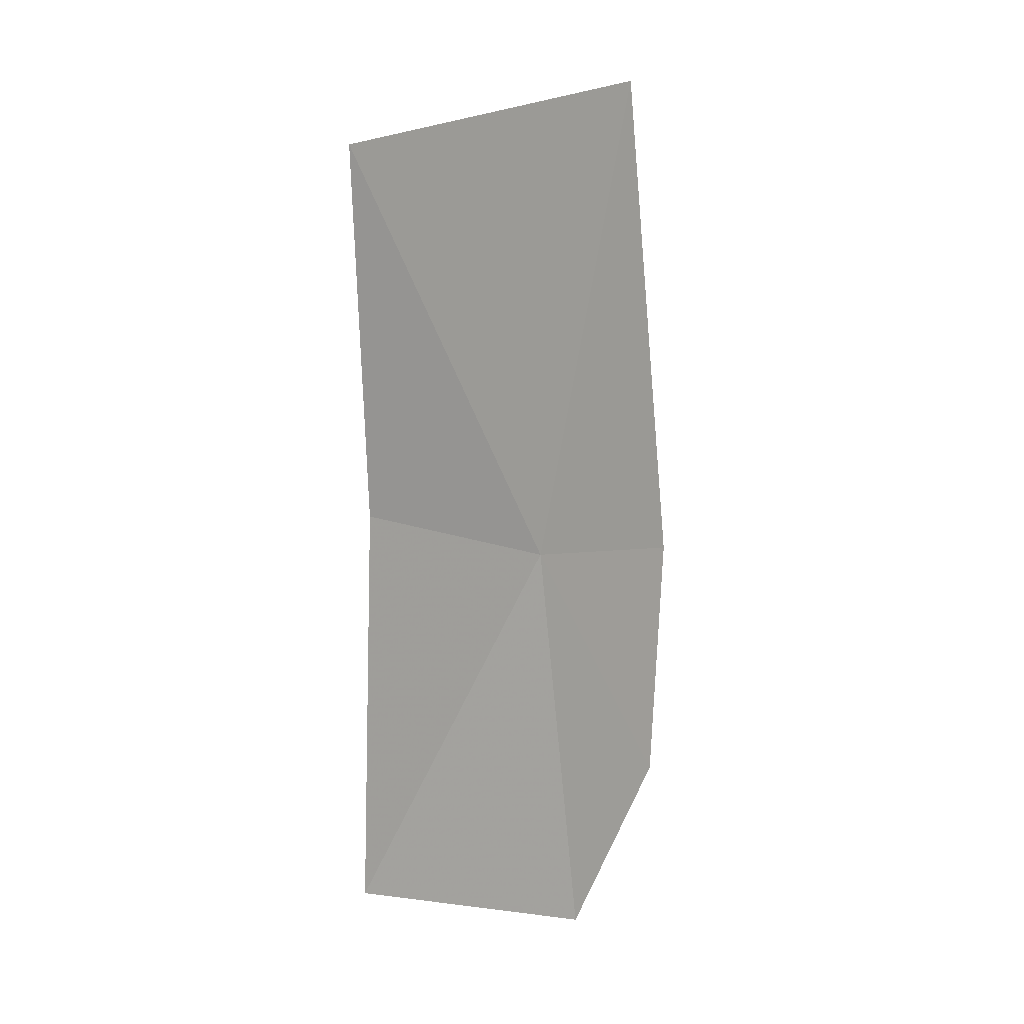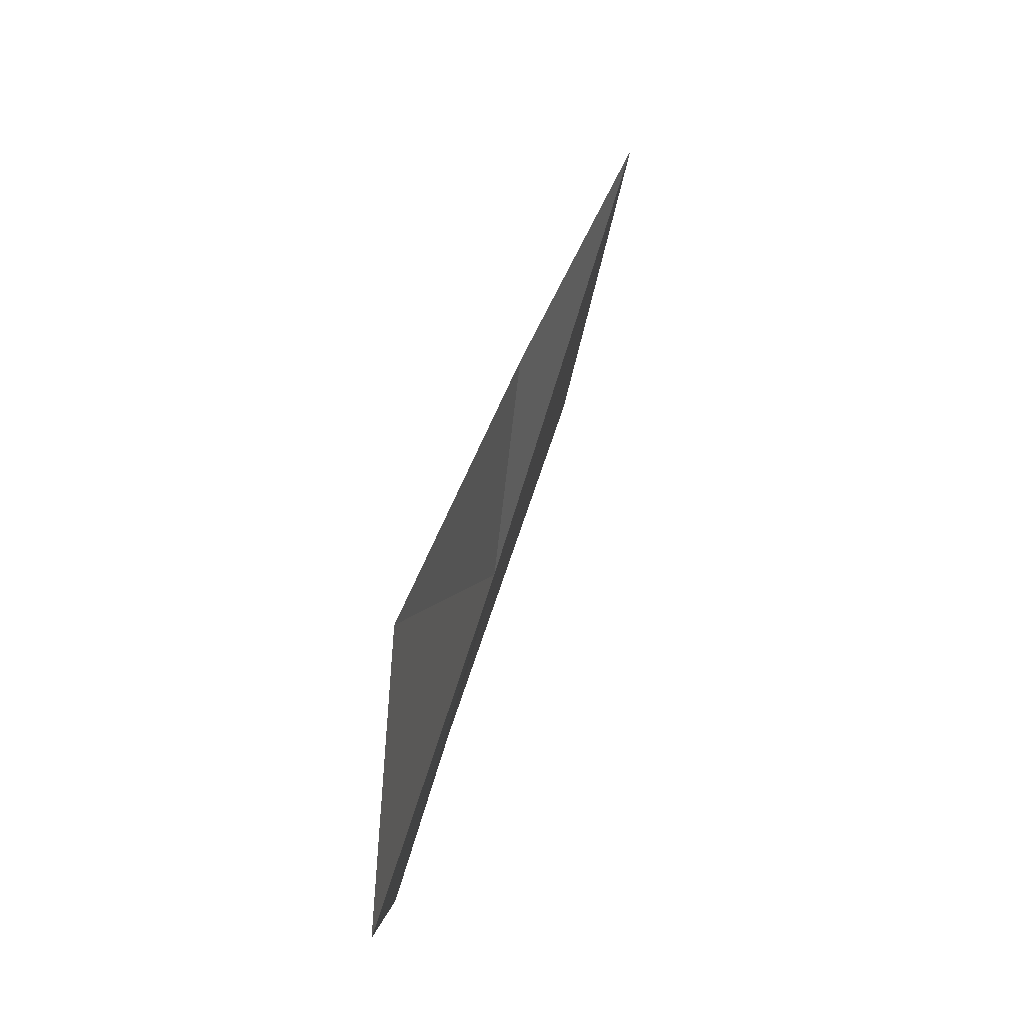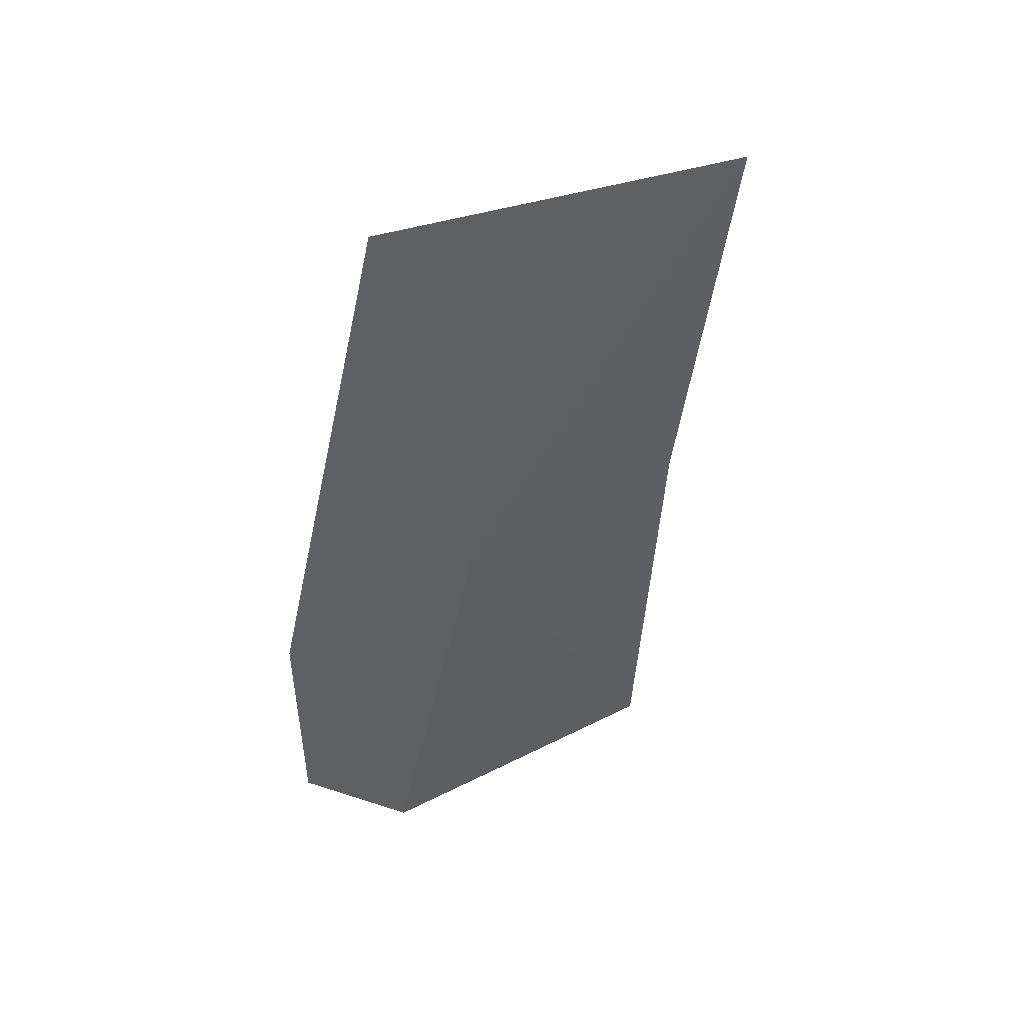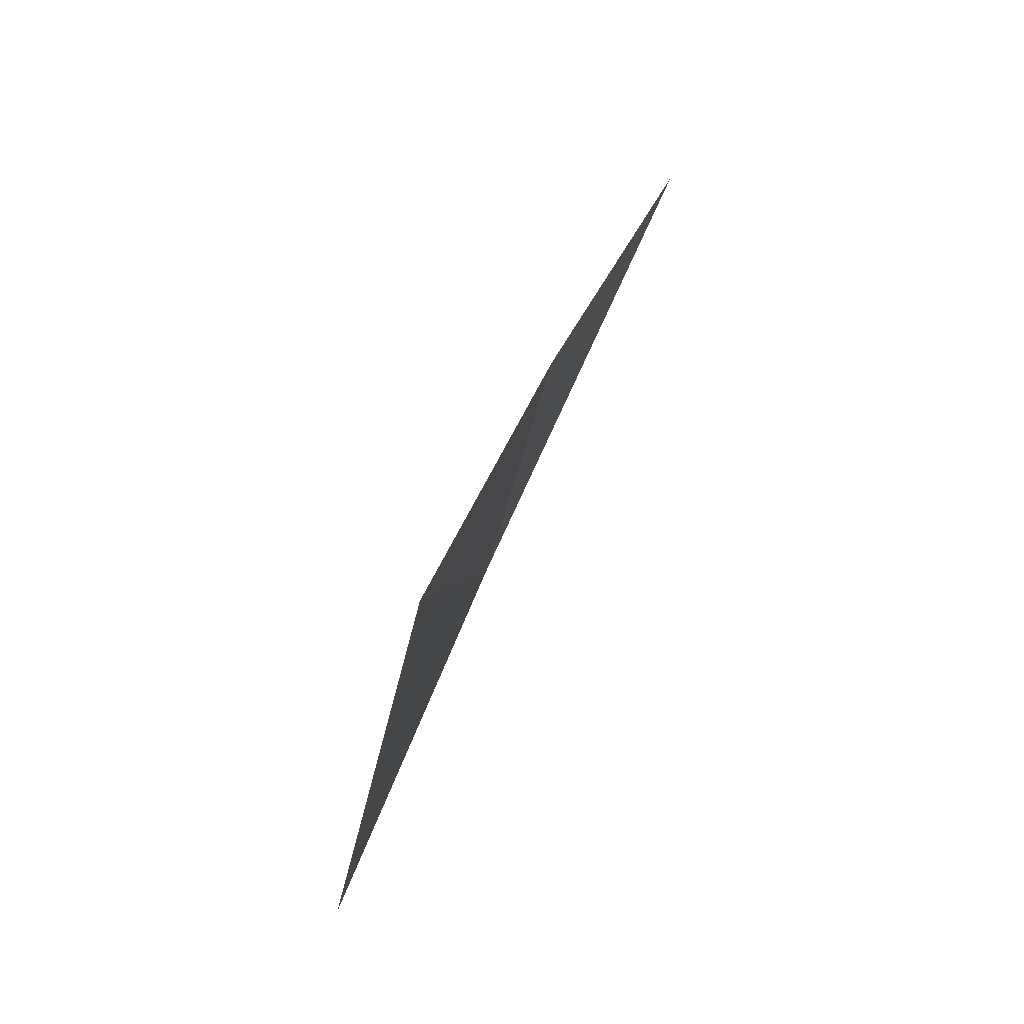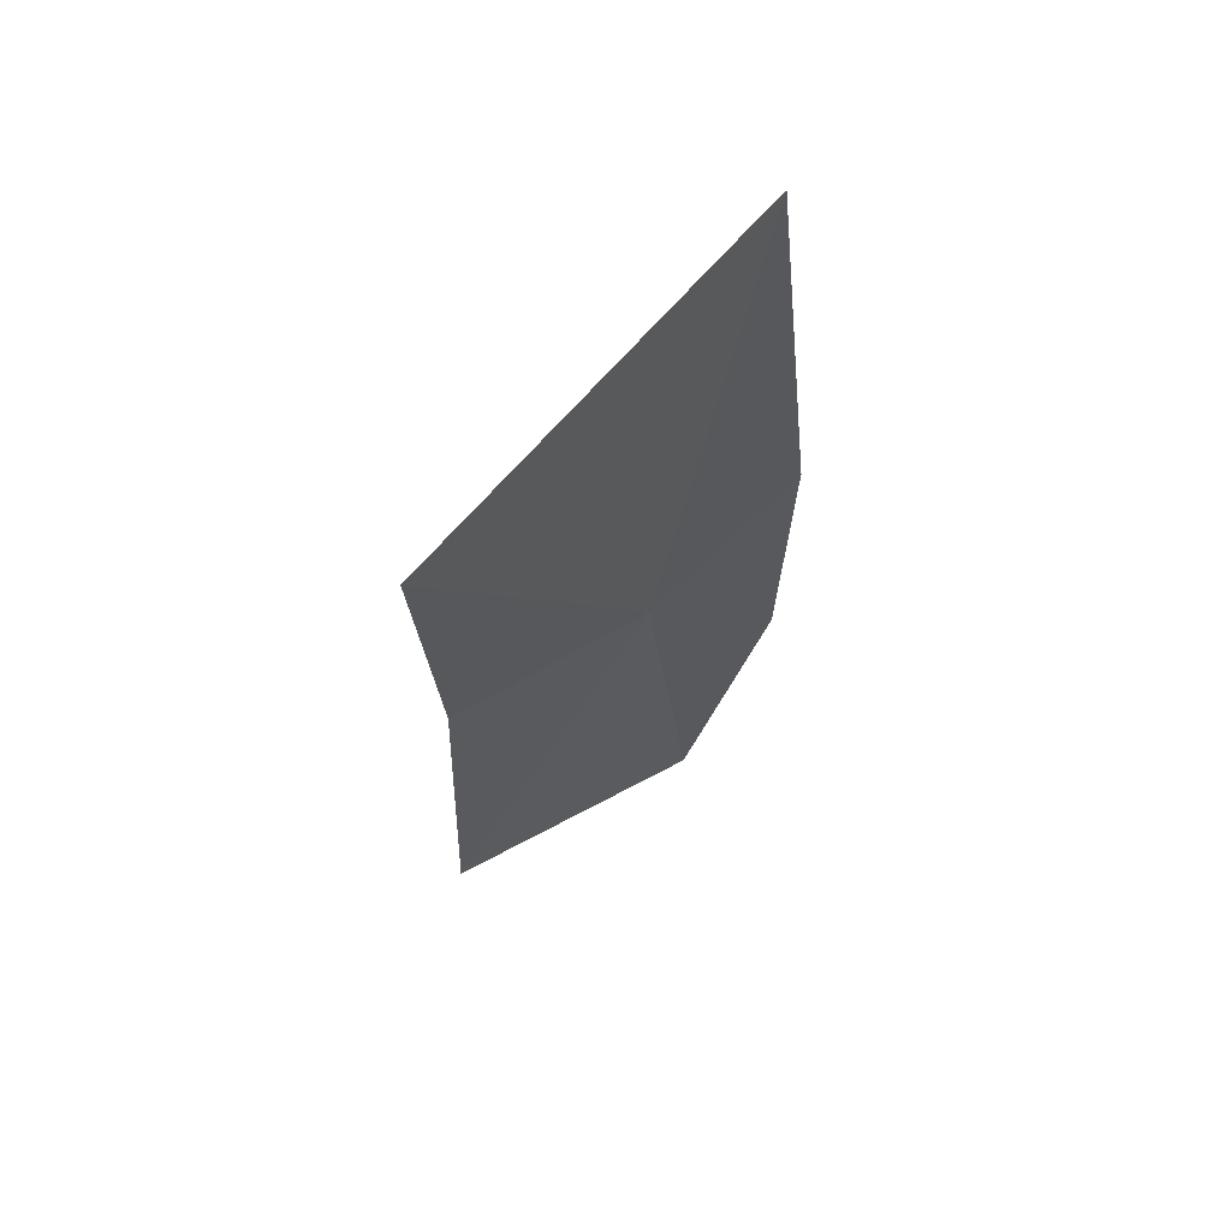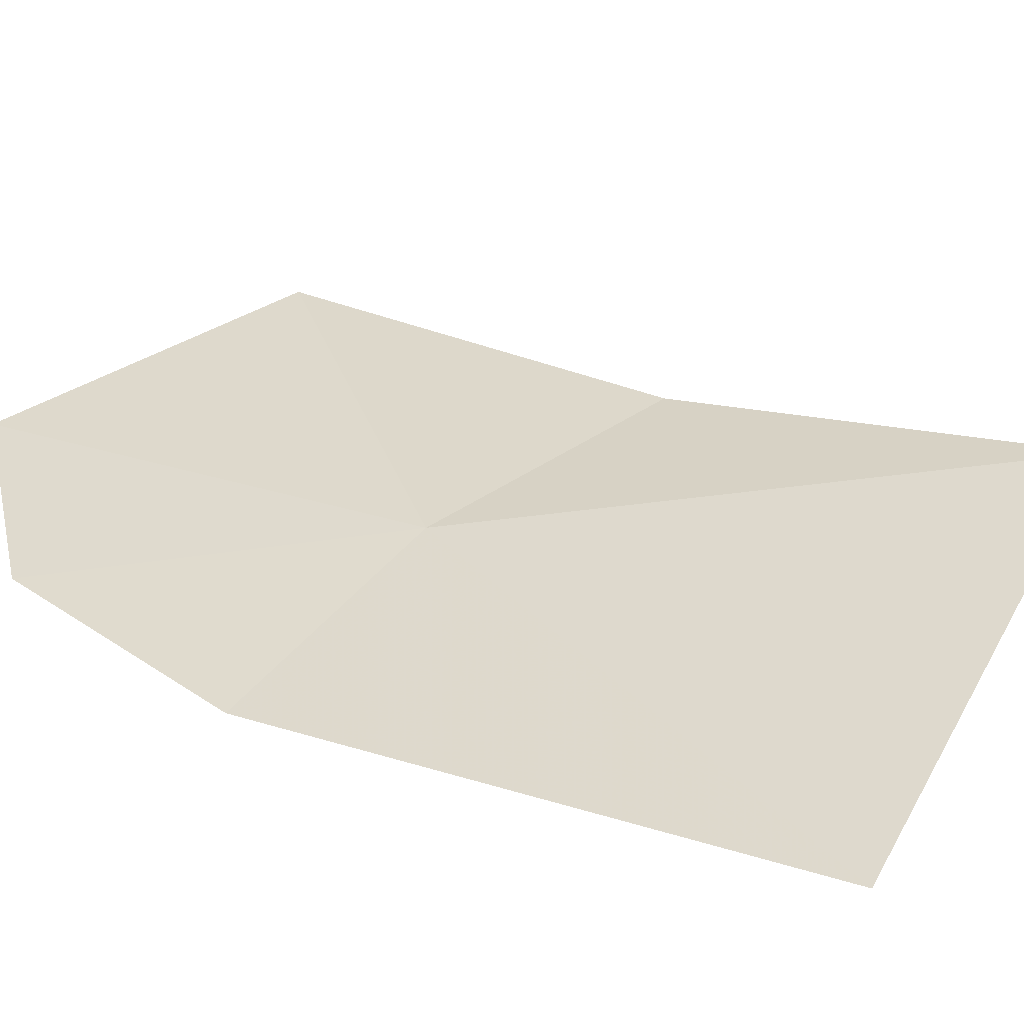
<metadata>
{"format":"obj","ext":"obj","renderer":"f3d","projection":"perspective","resolution":1024,"background":"white","views":[{"elev":-2.1,"azim":140.8,"up":"+Z"},{"elev":-60.2,"azim":86.1,"up":"+Z"},{"elev":62.9,"azim":-21.7,"up":"+Z"},{"elev":-61.2,"azim":76.0,"up":"+Z"},{"elev":47.9,"azim":140.8,"up":"+Z"},{"elev":47.8,"azim":-43.3,"up":"+Y"}]}
</metadata>
<code>
v -11.72 -3.661 12.25
v -10.82 -3.618 12.38
v -11.09 -4.024 10.86
v -12.25 -4.046 10.63
v -10.4 -3.159 13.71
v -12.57 -3.804 12.29
v -11.92 -3.317 14.21
v -12.64 -3.979 11.29
f 1 2 3
f 1 3 4
f 1 5 2
f 1 6 7
f 1 4 8
f 1 8 6
f 1 7 5

</code>
